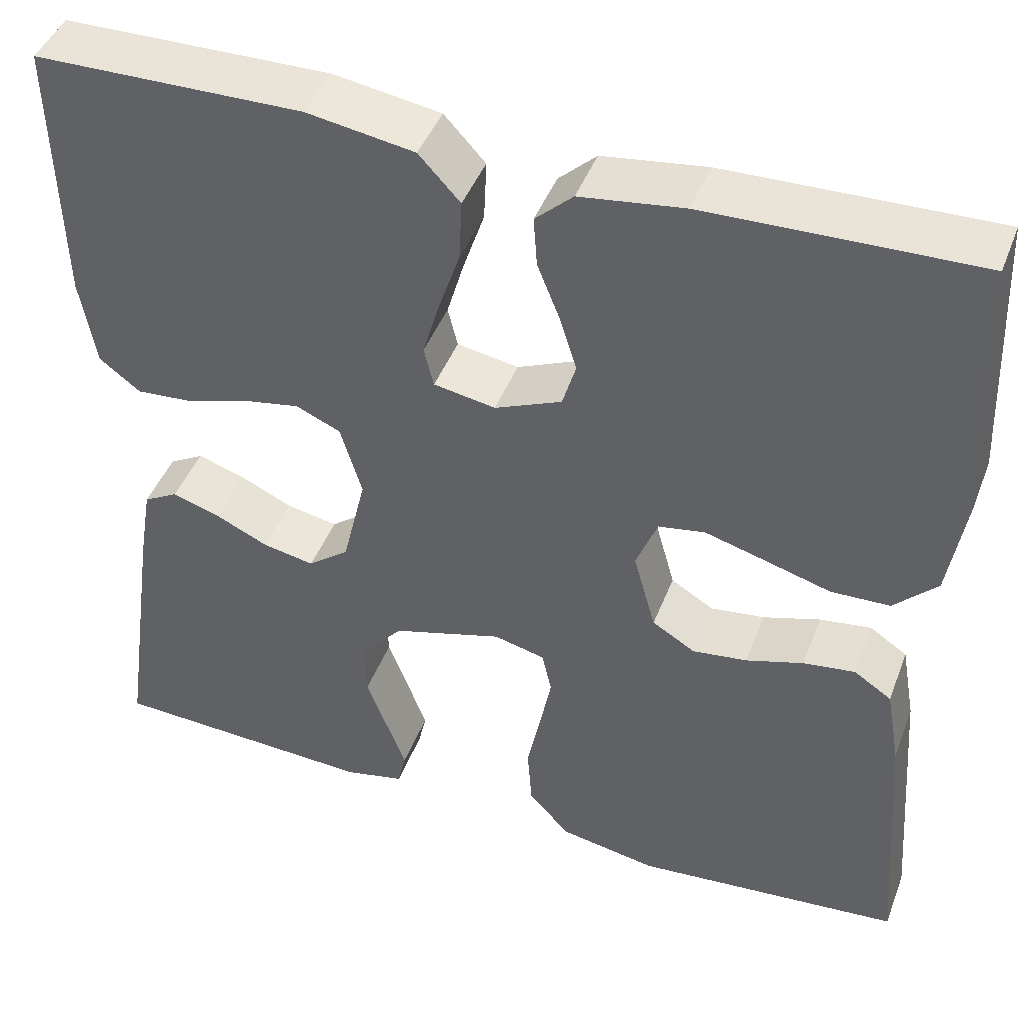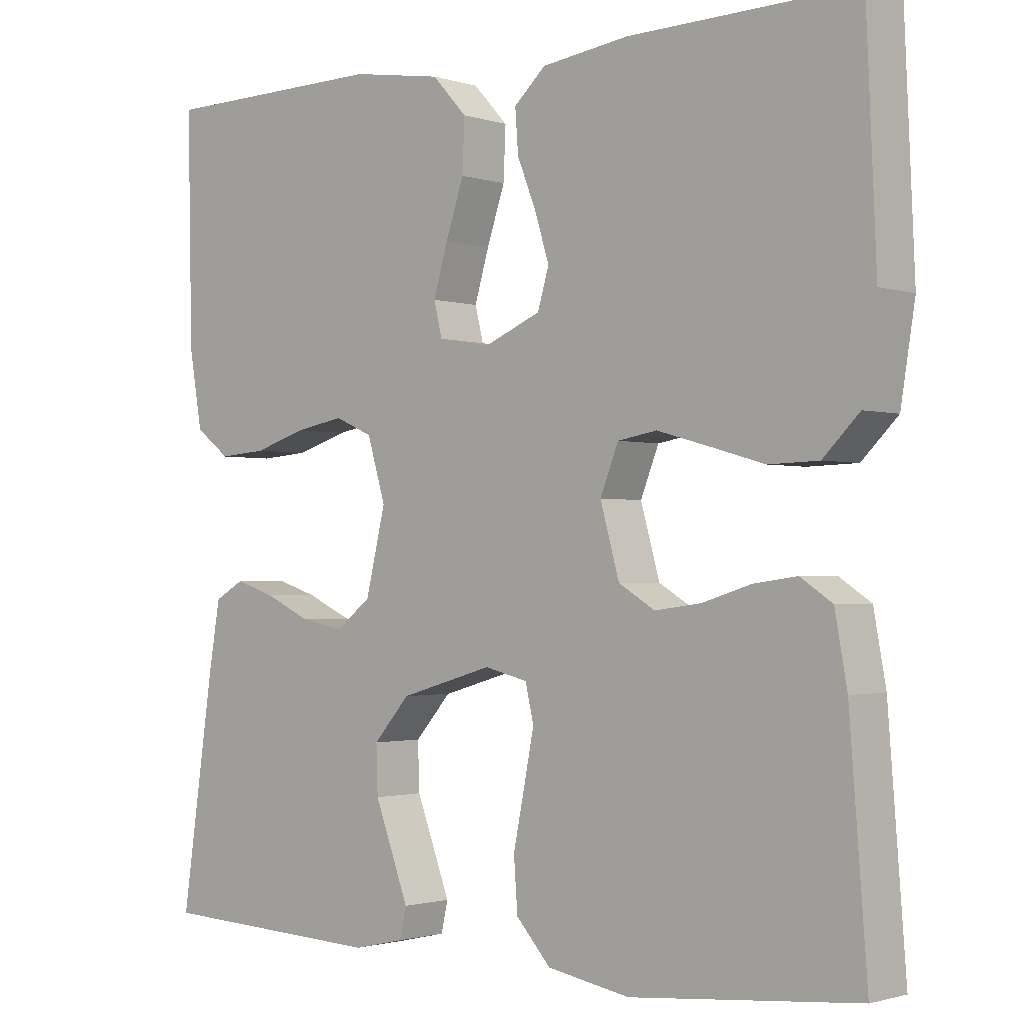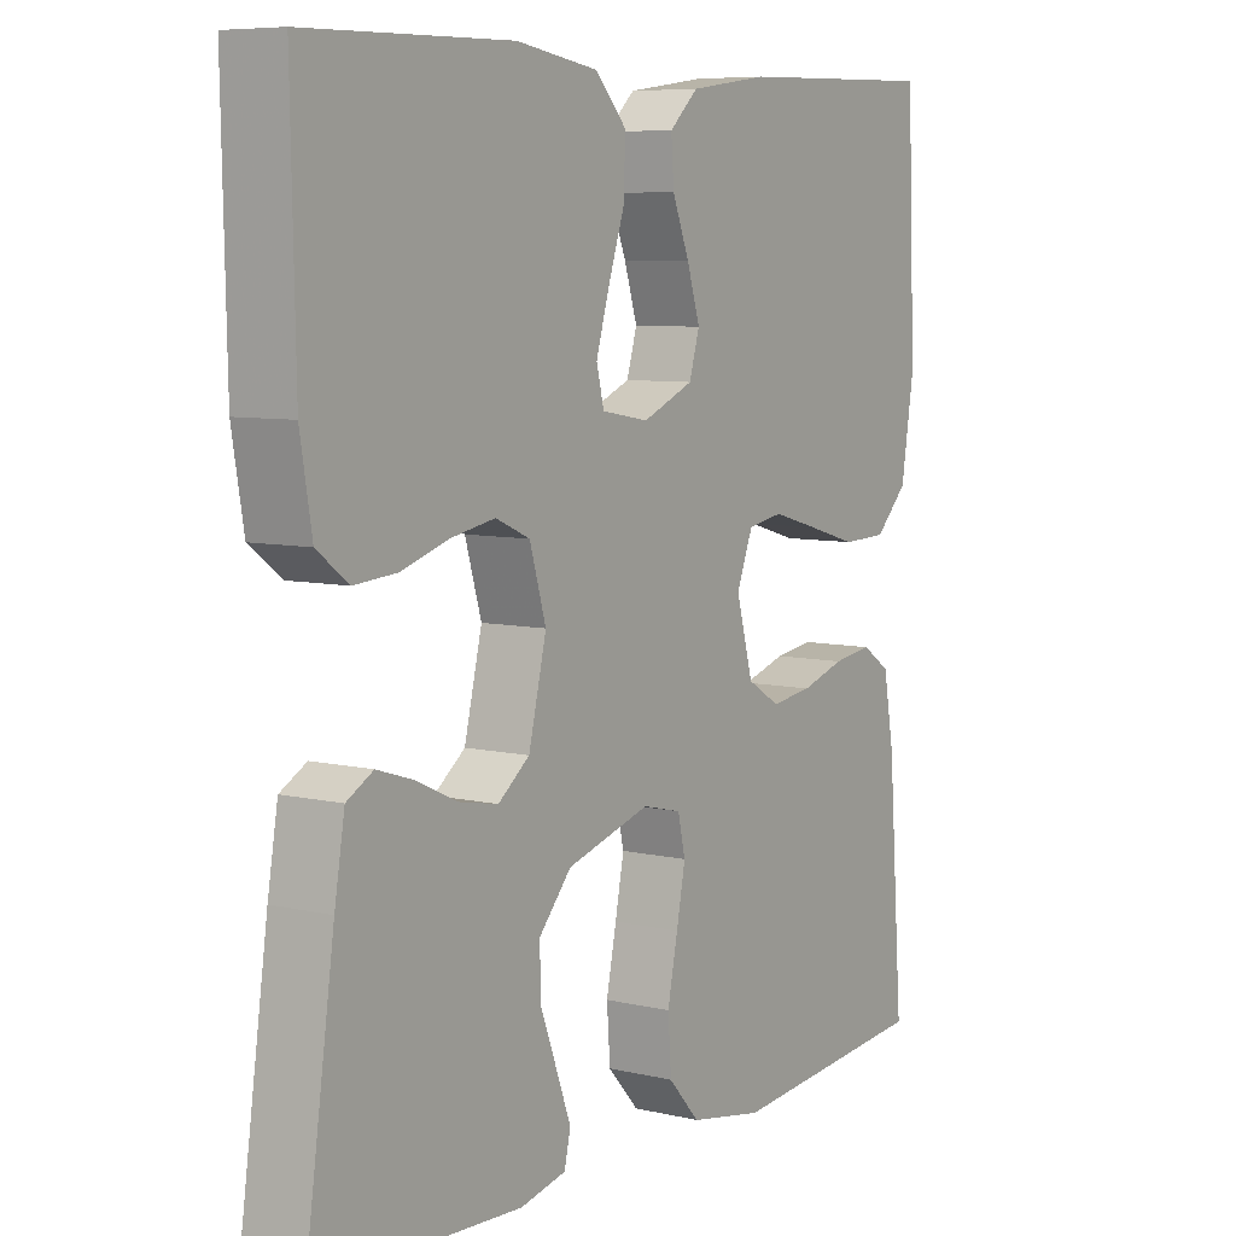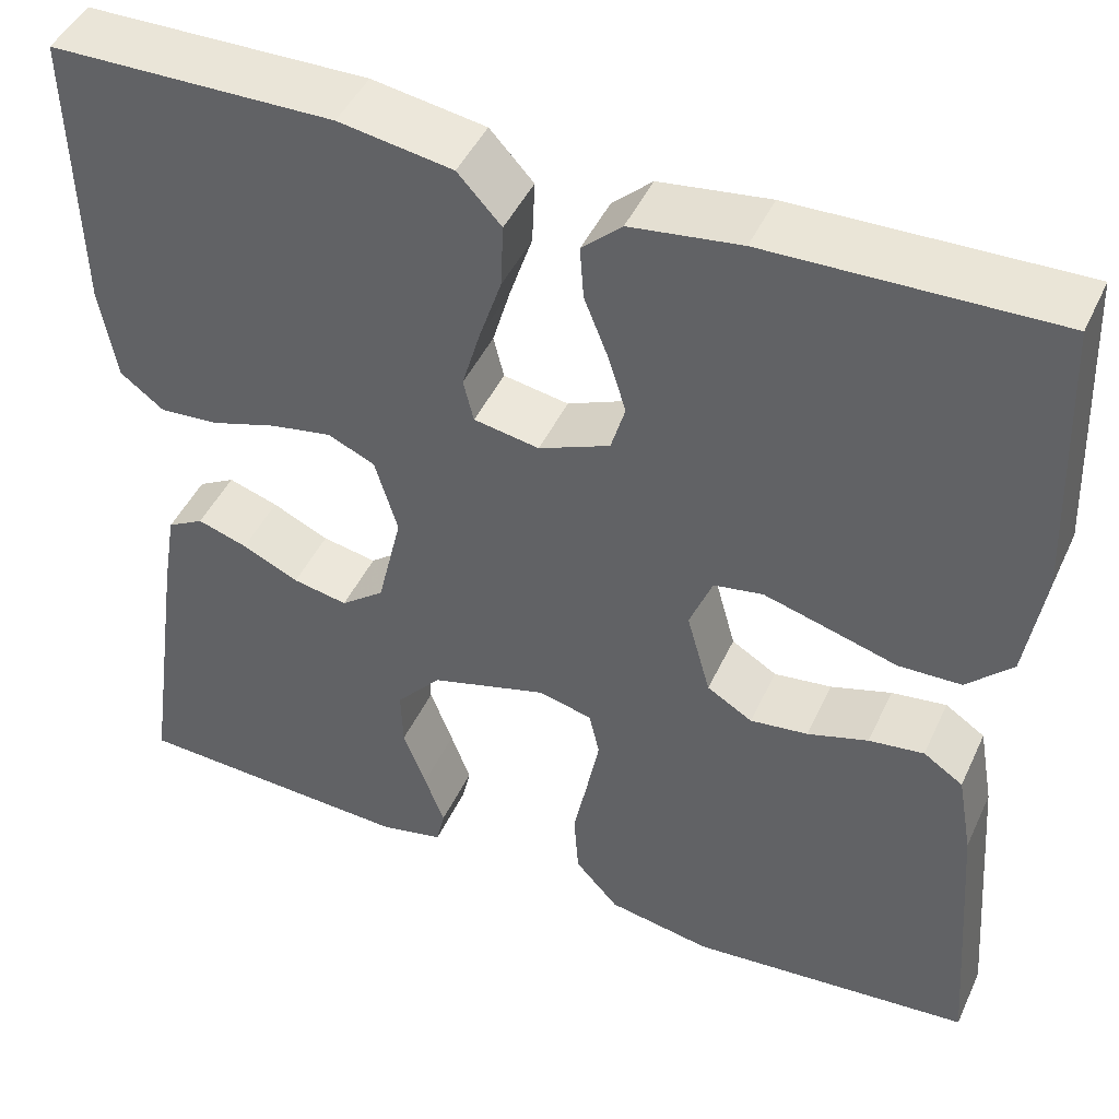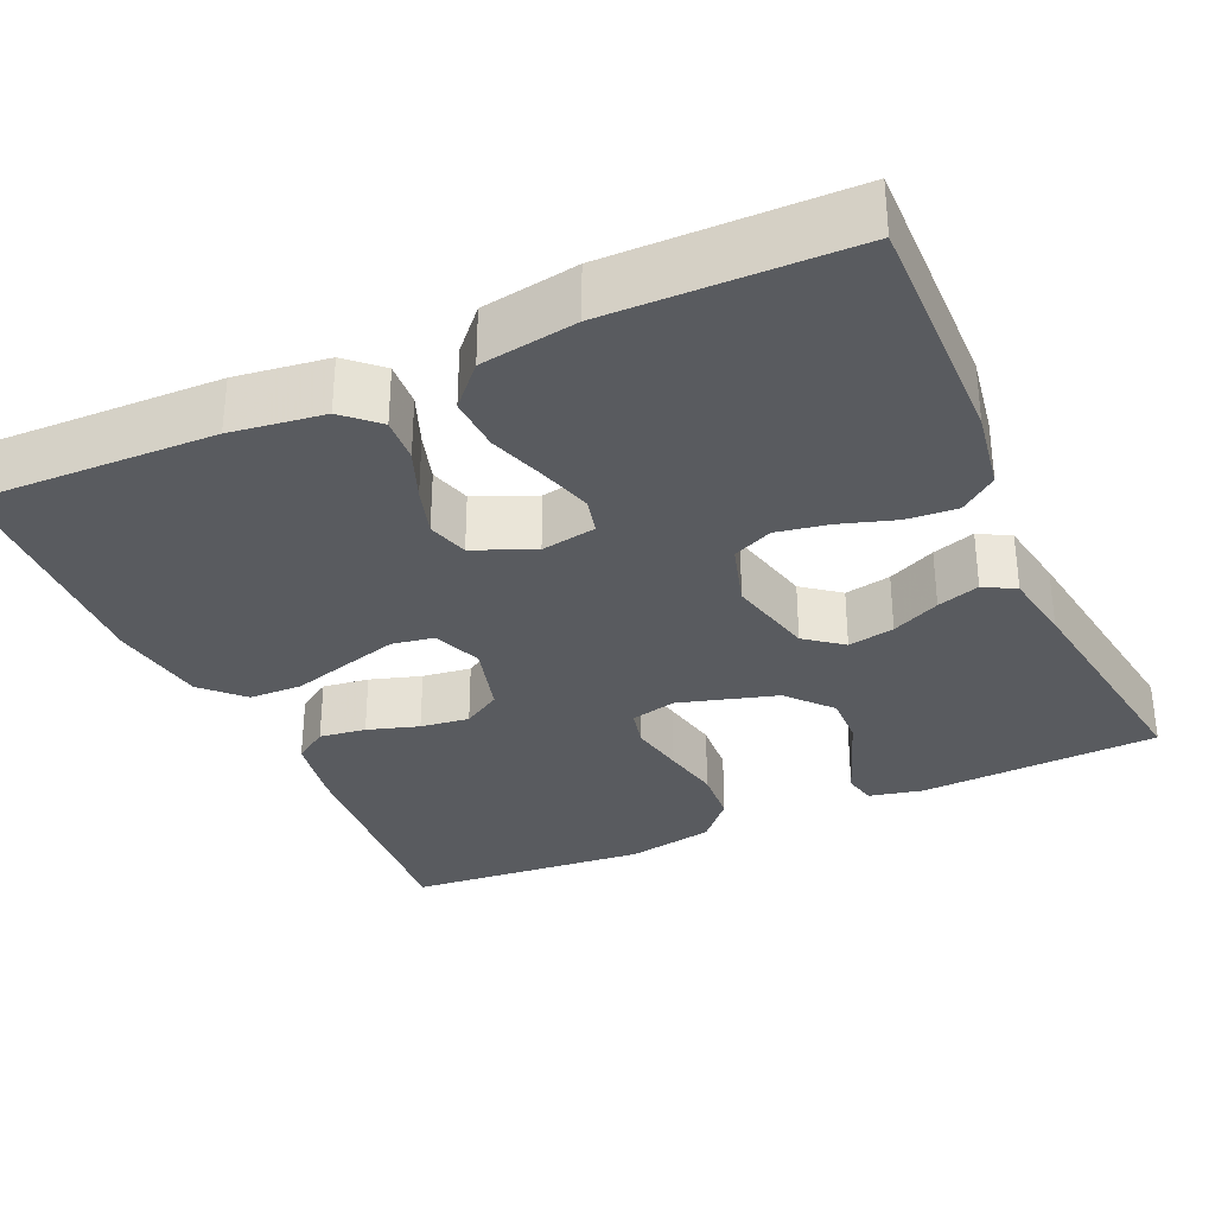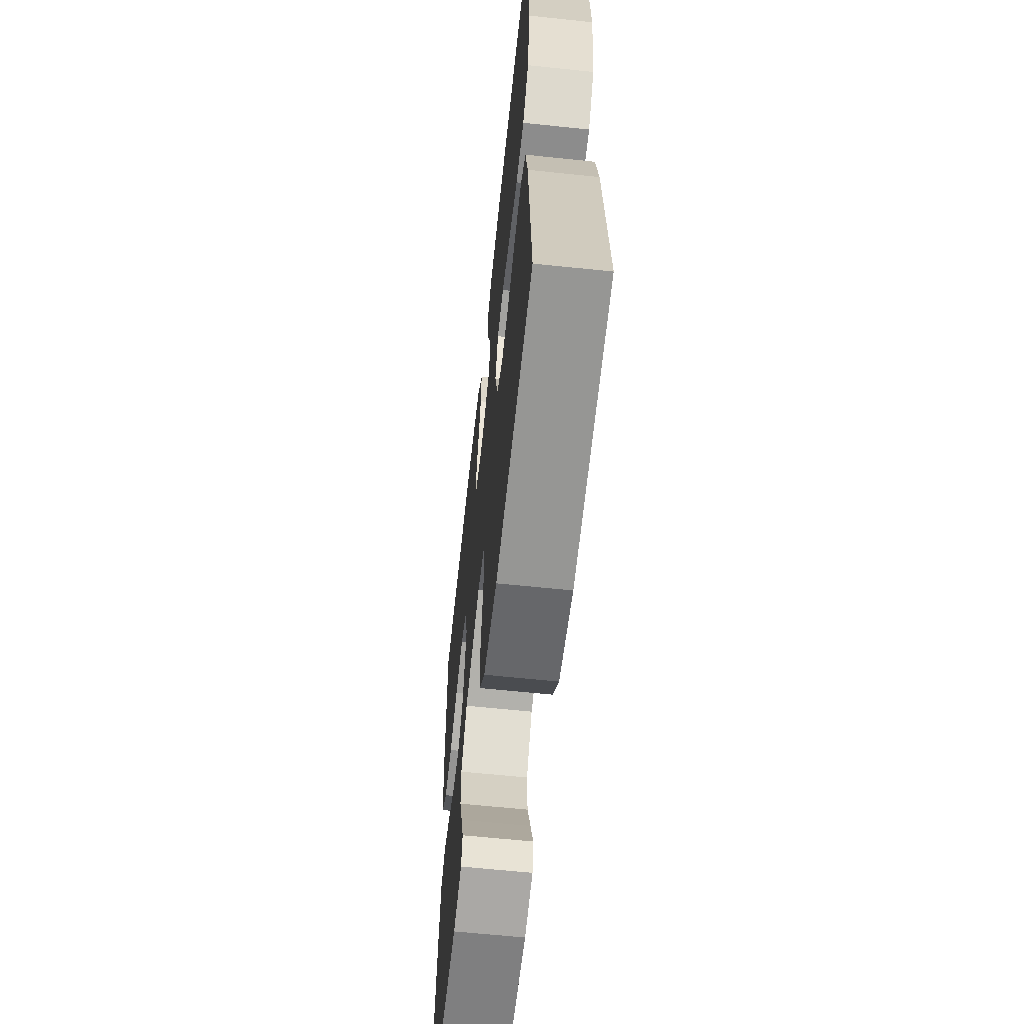
<metadata>
{"format":"obj","ext":"obj","renderer":"f3d","projection":"perspective","resolution":1024,"background":"white","views":[{"elev":44.5,"azim":-159.7,"up":"+Z"},{"elev":-1.5,"azim":-138.8,"up":"+Z"},{"elev":7.3,"azim":123.7,"up":"+Z"},{"elev":45.8,"azim":-156.1,"up":"+Z"},{"elev":-32.3,"azim":24.3,"up":"+Y"},{"elev":-62.5,"azim":-96.1,"up":"+Z"}]}
</metadata>
<code>
v 0.5 0.07 -0.5
v 0.2 0.07 -0.514
v 0.133 0.07 -0.499
v 0.124 0.07 -0.459
v 0.145 0.07 -0.402
v 0.169 0.07 -0.338
v 0.171 0.07 -0.275
v 0.123 0.07 -0.22
v 0 0.07 -0.184
v -0.057 0.07 -0.198
v -0.068 0.07 -0.246
v -0.055 0.07 -0.313
v -0.04 0.07 -0.387
v -0.045 0.07 -0.456
v -0.091 0.07 -0.507
v -0.2 0.07 -0.527
v -0.5 0.07 -0.5
v -0.477 0.07 -0.2
v -0.461 0.07 -0.111
v -0.419 0.07 -0.083
v -0.361 0.07 -0.091
v -0.297 0.07 -0.111
v -0.236 0.07 -0.119
v -0.188 0.07 -0.09
v -0.163 0.07 0
v -0.187 0.07 0.061
v -0.239 0.07 0.07
v -0.307 0.07 0.051
v -0.38 0.07 0.03
v -0.446 0.07 0.032
v -0.494 0.07 0.08
v -0.513 0.07 0.2
v -0.5 0.07 0.5
v -0.2 0.07 0.492
v -0.084 0.07 0.476
v -0.042 0.07 0.437
v -0.046 0.07 0.381
v -0.071 0.07 0.318
v -0.09 0.07 0.257
v -0.075 0.07 0.206
v 0 0.07 0.174
v 0.069 0.07 0.186
v 0.08 0.07 0.231
v 0.061 0.07 0.296
v 0.037 0.07 0.368
v 0.034 0.07 0.436
v 0.08 0.07 0.486
v 0.2 0.07 0.505
v 0.5 0.07 0.5
v 0.494 0.07 0.2
v 0.477 0.07 0.099
v 0.431 0.07 0.064
v 0.368 0.07 0.069
v 0.299 0.07 0.091
v 0.234 0.07 0.103
v 0.184 0.07 0.081
v 0.16 0.07 0
v 0.186 0.07 -0.109
v 0.232 0.07 -0.145
v 0.29 0.07 -0.134
v 0.35 0.07 -0.106
v 0.403 0.07 -0.089
v 0.442 0.07 -0.111
v 0.457 0.07 -0.2
v 0.5 0 -0.5
v 0.2 0 -0.514
v 0.133 0 -0.499
v 0.124 0 -0.459
v 0.145 0 -0.402
v 0.169 0 -0.338
v 0.171 0 -0.275
v 0.123 0 -0.22
v 0 0 -0.184
v -0.057 0 -0.198
v -0.068 0 -0.246
v -0.055 0 -0.313
v -0.04 0 -0.387
v -0.045 0 -0.456
v -0.091 0 -0.507
v -0.2 0 -0.527
v -0.5 0 -0.5
v -0.477 0 -0.2
v -0.461 0 -0.111
v -0.419 0 -0.083
v -0.361 0 -0.091
v -0.297 0 -0.111
v -0.236 0 -0.119
v -0.188 0 -0.09
v -0.163 0 0
v -0.187 0 0.061
v -0.239 0 0.07
v -0.307 0 0.051
v -0.38 0 0.03
v -0.446 0 0.032
v -0.494 0 0.08
v -0.513 0 0.2
v -0.5 0 0.5
v -0.2 0 0.492
v -0.084 0 0.476
v -0.042 0 0.437
v -0.046 0 0.381
v -0.071 0 0.318
v -0.09 0 0.257
v -0.075 0 0.206
v 0 0 0.174
v 0.069 0 0.186
v 0.08 0 0.231
v 0.061 0 0.296
v 0.037 0 0.368
v 0.034 0 0.436
v 0.08 0 0.486
v 0.2 0 0.505
v 0.5 0 0.5
v 0.494 0 0.2
v 0.477 0 0.099
v 0.431 0 0.064
v 0.368 0 0.069
v 0.299 0 0.091
v 0.234 0 0.103
v 0.184 0 0.081
v 0.16 0 0
v 0.186 0 -0.109
v 0.232 0 -0.145
v 0.29 0 -0.134
v 0.35 0 -0.106
v 0.403 0 -0.089
v 0.442 0 -0.111
v 0.457 0 -0.2
f 60 61 62 63
f 59 60 63 64
f 51 52 53 54
f 51 54 55
f 50 51 55
f 49 50 55
f 48 49 55 56
f 44 45 46 47
f 43 44 47 48
f 42 43 48 56
f 35 36 37 38
f 35 38 39
f 34 35 39
f 33 34 39 40
f 31 32 33 40
f 28 29 30 31
f 27 28 31 40
f 19 20 21 22
f 19 22 23
f 18 19 23
f 17 18 23
f 16 17 23 24
f 12 13 14 15
f 11 12 15 16
f 10 11 16 24
f 3 4 5 6
f 1 2 3 6
f 59 64 1 6
f 58 59 6 7
f 57 58 7 8
f 41 42 56 57
f 41 57 8 9
f 26 27 40 41
f 25 26 41 9
f 9 10 24 25
f 127 126 125 124
f 128 127 124 123
f 118 117 116 115
f 119 118 115
f 119 115 114
f 119 114 113
f 120 119 113 112
f 111 110 109 108
f 112 111 108 107
f 120 112 107 106
f 102 101 100 99
f 103 102 99
f 103 99 98
f 104 103 98 97
f 104 97 96 95
f 95 94 93 92
f 104 95 92 91
f 86 85 84 83
f 87 86 83
f 87 83 82
f 87 82 81
f 88 87 81 80
f 79 78 77 76
f 80 79 76 75
f 88 80 75 74
f 70 69 68 67
f 70 67 66 65
f 70 65 128 123
f 71 70 123 122
f 72 71 122 121
f 121 120 106 105
f 73 72 121 105
f 105 104 91 90
f 73 105 90 89
f 89 88 74 73
f 1 65 66 2
f 2 66 67 3
f 3 67 68 4
f 4 68 69 5
f 5 69 70 6
f 6 70 71 7
f 7 71 72 8
f 8 72 73 9
f 9 73 74 10
f 10 74 75 11
f 11 75 76 12
f 12 76 77 13
f 13 77 78 14
f 14 78 79 15
f 15 79 80 16
f 16 80 81 17
f 17 81 82 18
f 18 82 83 19
f 19 83 84 20
f 20 84 85 21
f 21 85 86 22
f 22 86 87 23
f 23 87 88 24
f 24 88 89 25
f 25 89 90 26
f 26 90 91 27
f 27 91 92 28
f 28 92 93 29
f 29 93 94 30
f 30 94 95 31
f 31 95 96 32
f 32 96 97 33
f 33 97 98 34
f 34 98 99 35
f 35 99 100 36
f 36 100 101 37
f 37 101 102 38
f 38 102 103 39
f 39 103 104 40
f 40 104 105 41
f 41 105 106 42
f 42 106 107 43
f 43 107 108 44
f 44 108 109 45
f 45 109 110 46
f 46 110 111 47
f 47 111 112 48
f 48 112 113 49
f 49 113 114 50
f 50 114 115 51
f 51 115 116 52
f 52 116 117 53
f 53 117 118 54
f 54 118 119 55
f 55 119 120 56
f 56 120 121 57
f 57 121 122 58
f 58 122 123 59
f 59 123 124 60
f 60 124 125 61
f 61 125 126 62
f 62 126 127 63
f 63 127 128 64
f 64 128 65 1

</code>
